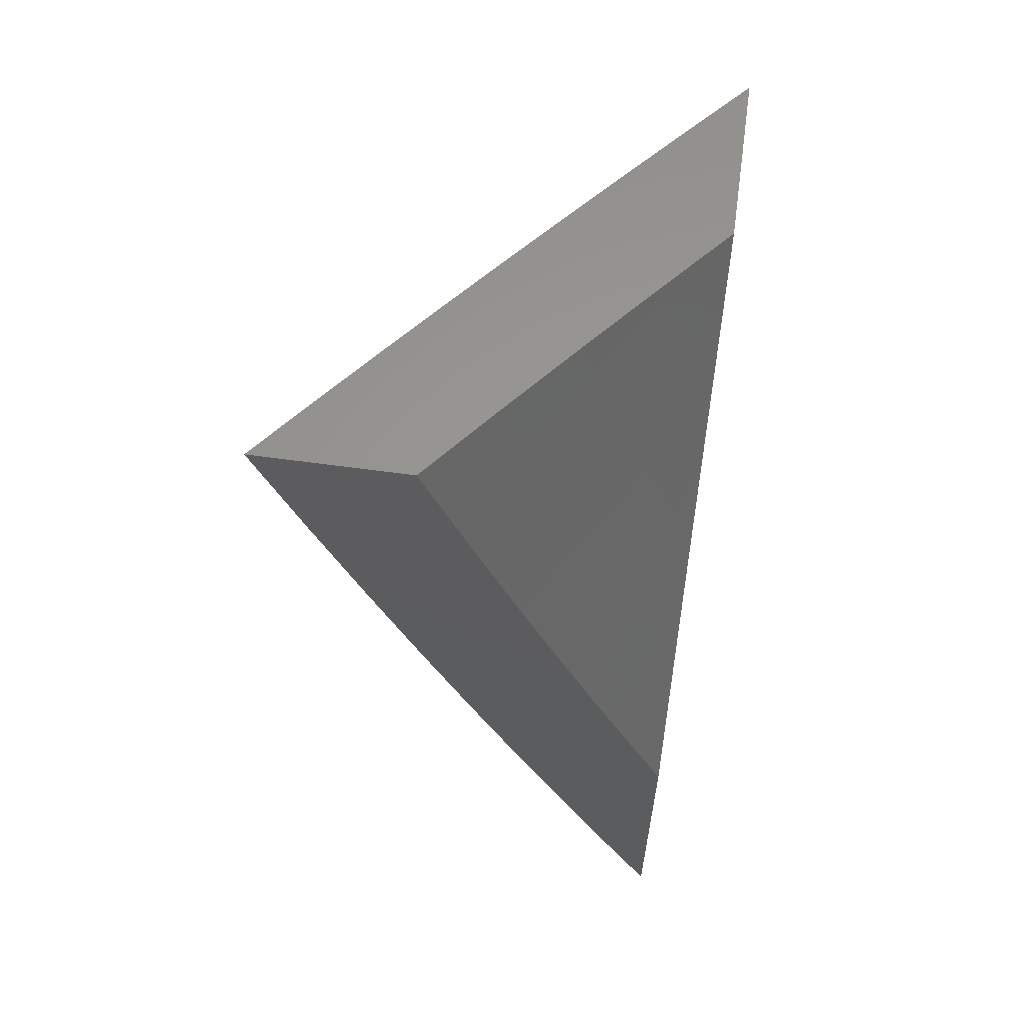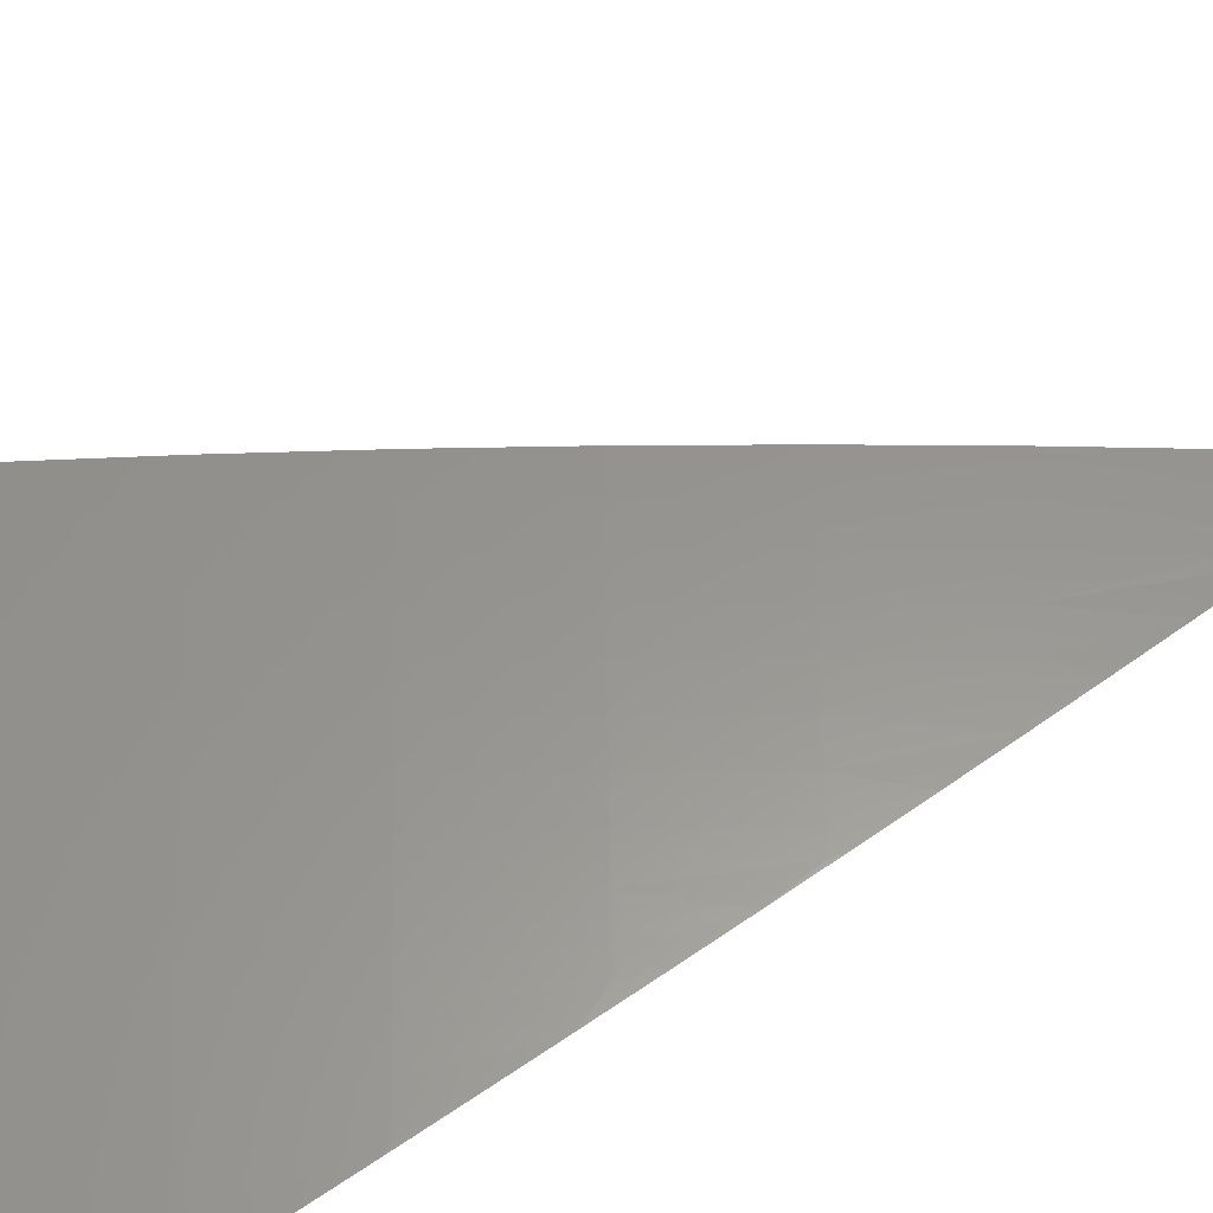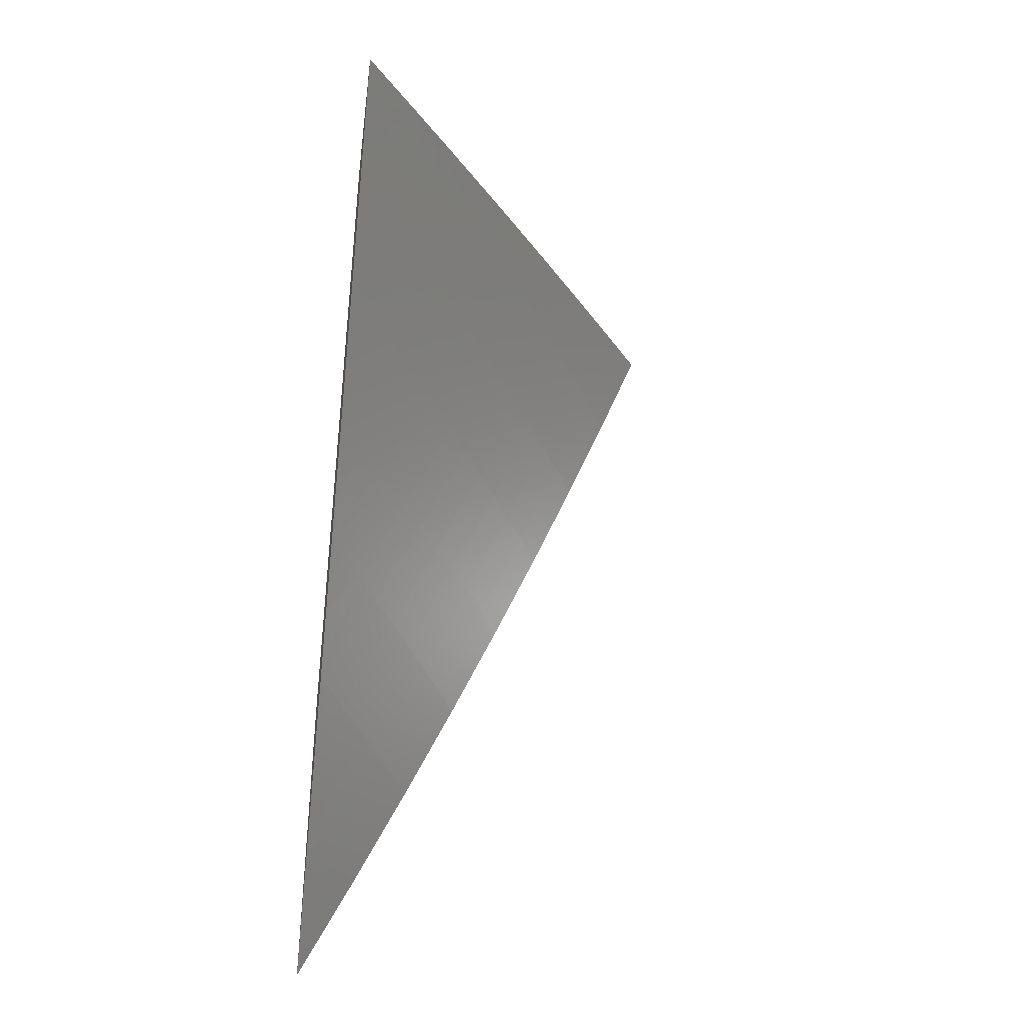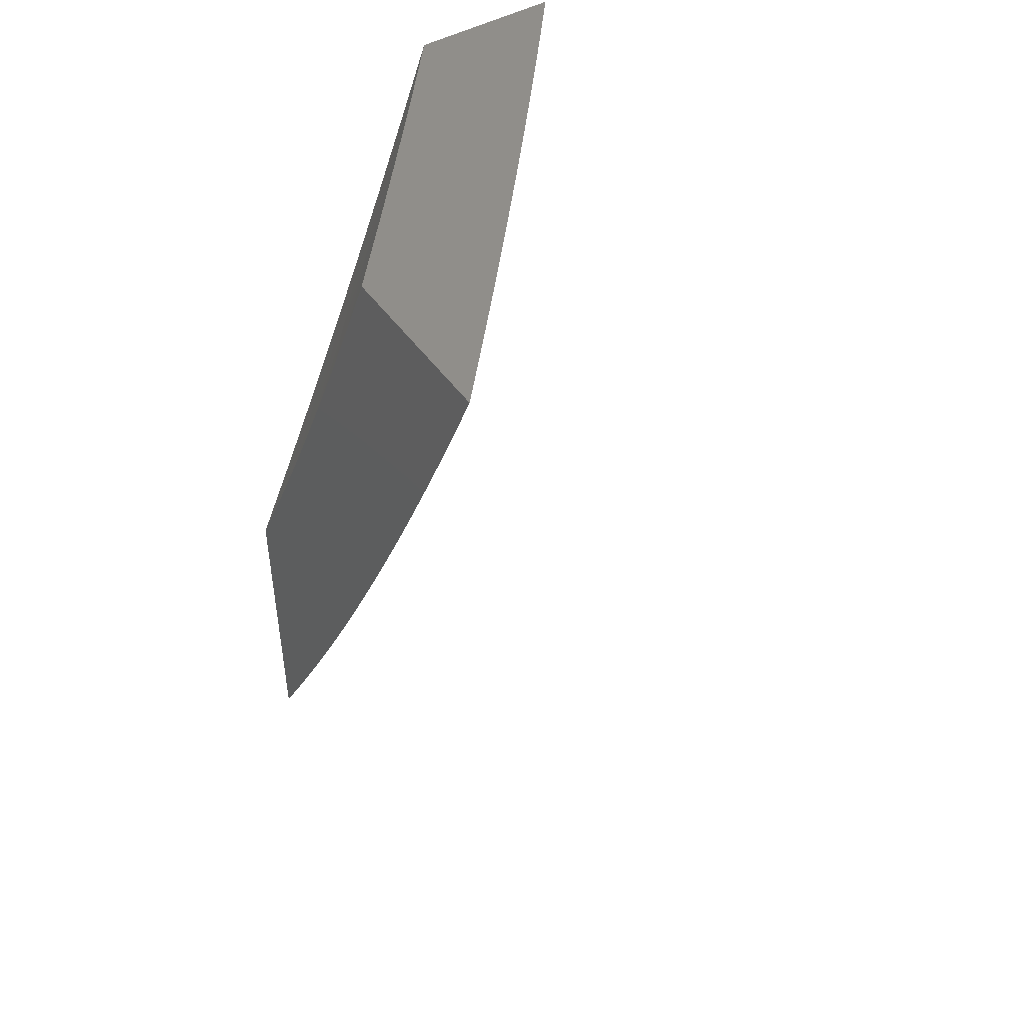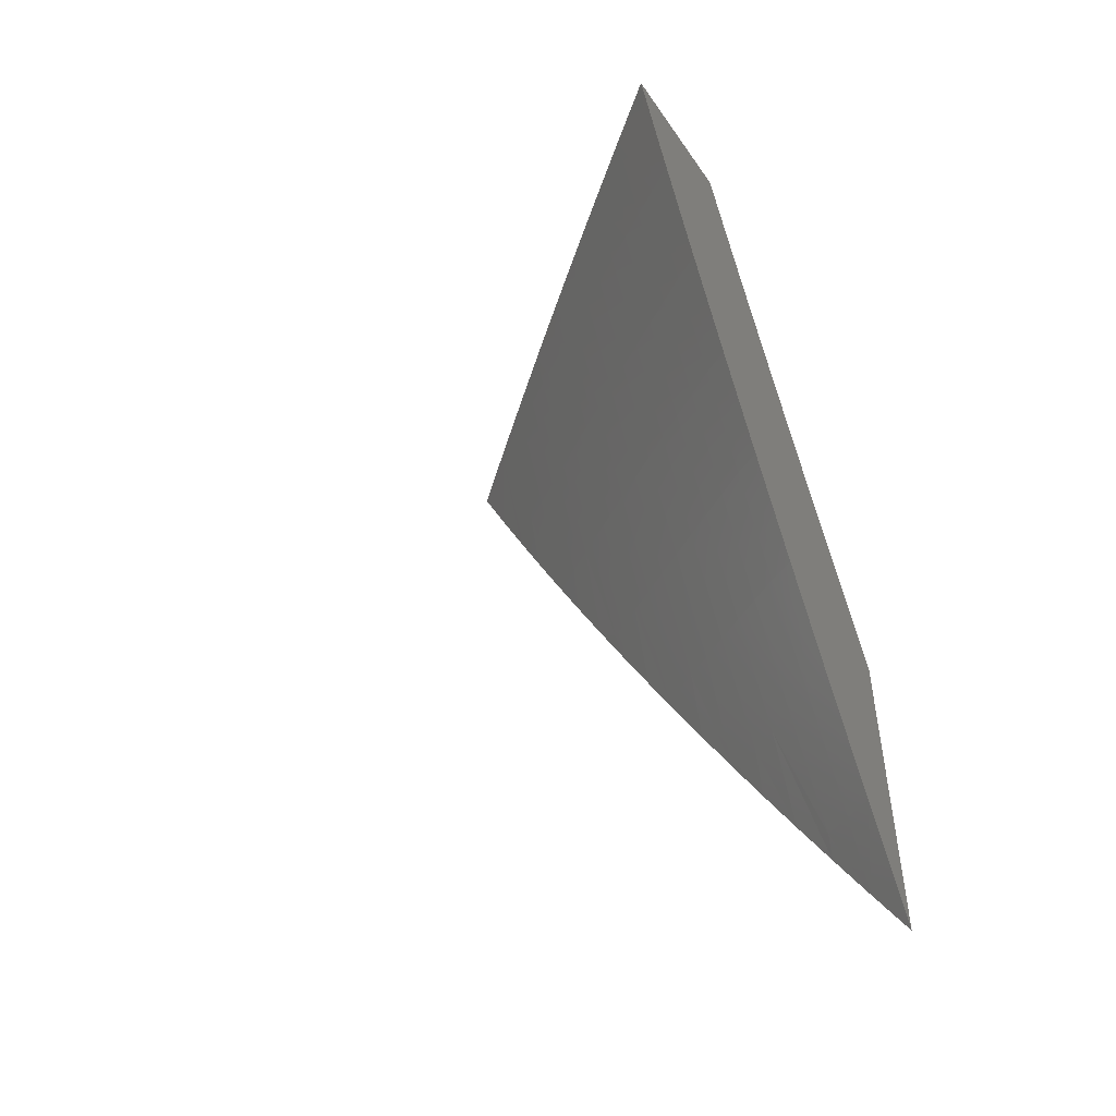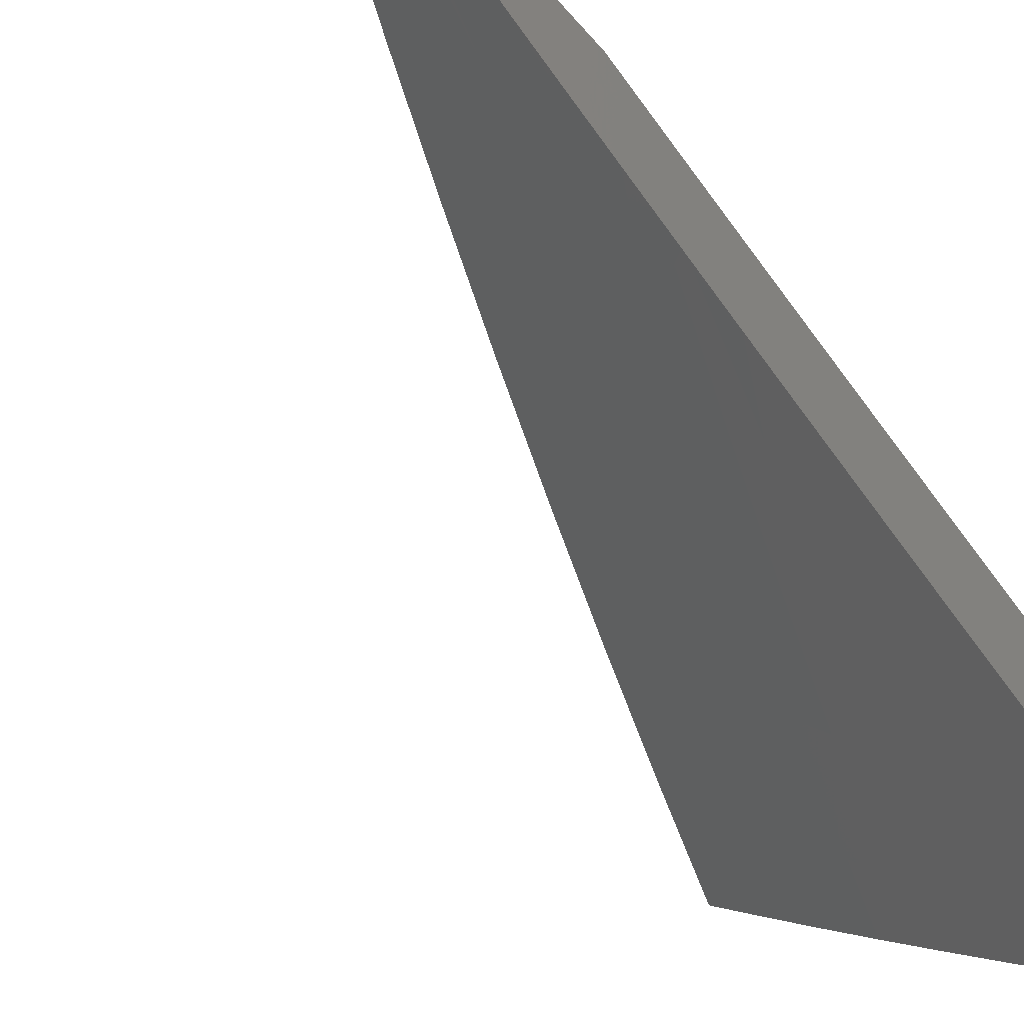
<metadata>
{"format":"stl","ext":"stl","renderer":"f3d","projection":"perspective","resolution":1024,"background":"white","views":[{"elev":59.9,"azim":8.1,"up":"+Y"},{"elev":-68.8,"azim":-66.0,"up":"+Z"},{"elev":-37.6,"azim":172.3,"up":"+Y"},{"elev":46.6,"azim":146.9,"up":"+Y"},{"elev":-49.4,"azim":-56.8,"up":"+Y"},{"elev":-62.0,"azim":41.3,"up":"+Z"}]}
</metadata>
<code>
# stl→obj: 143 verts, 282 faces
v -8.197 -3 -7
v -8.174 -3.06 -7
v -8.148 -3 -7.06
v -8.132 -3.044 -7.06
v -8.099 -3 -7.12
v -8.089 -3.027 -7.12
v -8.05 -3 -7.179
v -8.046 -3.011 -7.179
v -8 -3 -7.239
v -8 -3.06 -7.211
v -8.023 -3.069 -7.179
v -8 -3.119 -7.182
v -8.066 -3.086 -7.12
v -8.042 -3.144 -7.12
v -8.108 -3.102 -7.06
v -8.085 -3.161 -7.06
v -8.15 -3.119 -7
v -8.126 -3.178 -7
v -8.06 -3.219 -7.06
v -8.102 -3.237 -7
v -8.036 -3.278 -7.06
v -8.077 -3.296 -7
v -8.01 -3.337 -7.06
v -8.052 -3.355 -7
v -8 -3.355 -7.063
v -8.026 -3.413 -7
v -8 -3.413 -7.032
v -8 -3.471 -7
v -8 -3.297 -7.093
v -8 -3.238 -7.123
v -8.018 -3.203 -7.12
v -8 -3.179 -7.153
v -8 -3.734 -7
v -8.043 -3.644 -7
v -8 -3.69 -7.026
v -8.027 -3.636 -7.024
v -8.011 -3.629 -7.048
v -8.07 -3.545 -7.024
v -8.053 -3.538 -7.048
v -8.094 -3.447 -7.048
v -8.078 -3.44 -7.073
v -8.118 -3.348 -7.073
v -8.101 -3.341 -7.097
v -8.14 -3.25 -7.097
v -8.123 -3.243 -7.121
v -8.16 -3.152 -7.121
v -8.143 -3.146 -7.145
v -8.196 -3.061 -7.121
v -8.179 -3.055 -7.145
v -8.2 -3 -7.145
v -8.162 -3.048 -7.169
v -8.161 -3 -7.193
v -8.153 -3.045 -7.181
v -8.145 -3.042 -7.193
v -8.109 -3.132 -7.193
v -8.1 -3.129 -7.205
v -8.071 -3.223 -7.193
v -8.063 -3.22 -7.205
v -8.033 -3.313 -7.193
v -8.025 -3.31 -7.205
v -8 -3.372 -7.202
v -8.016 -3.306 -7.217
v -8 -3.326 -7.225
v -8.007 -3.303 -7.229
v -8 -3.28 -7.249
v -8.037 -3.209 -7.241
v -8.028 -3.206 -7.252
v -8.065 -3.116 -7.252
v -8.057 -3.112 -7.264
v -8.101 -3.025 -7.252
v -8.093 -3.022 -7.264
v -8.121 -3 -7.241
v -8.081 -3 -7.288
v -8.086 -3.554 -7
v -8.127 -3.462 -7
v -8.111 -3.454 -7.024
v -8.135 -3.355 -7.048
v -8.157 -3.257 -7.073
v -8.177 -3.159 -7.097
v -8.213 -3.068 -7.097
v -8.239 -3 -7.097
v -8.167 -3.371 -7
v -8.151 -3.362 -7.024
v -8.173 -3.264 -7.048
v -8.194 -3.165 -7.073
v -8.23 -3.074 -7.073
v -8.206 -3.279 -7
v -8.19 -3.27 -7.024
v -8.211 -3.172 -7.048
v -8.247 -3.081 -7.048
v -8.278 -3 -7.049
v -8.244 -3.186 -7
v -8.228 -3.178 -7.024
v -8.264 -3.087 -7.024
v -8.281 -3.093 -7
v -8.317 -3 -7
v -8.127 -3.035 -7.217
v -8.136 -3.039 -7.205
v -8.041 -3 -7.336
v -8.057 -3.009 -7.312
v -8.075 -3.016 -7.288
v -8.039 -3.106 -7.288
v -8.02 -3.202 -7.264
v -8.04 -3.002 -7.335
v -8 -3 -7.383
v -8 -3.047 -7.361
v -8 -3.094 -7.339
v -8.004 -3.092 -7.335
v -8.022 -3.099 -7.312
v -8 -3.141 -7.317
v -8 -3.187 -7.295
v -8.002 -3.195 -7.288
v -8 -3.234 -7.272
v -8.002 -3.407 -7.181
v -8 -3.418 -7.177
v -8.01 -3.411 -7.169
v -8 -3.464 -7.153
v -8.027 -3.418 -7.145
v -8 -3.509 -7.128
v -8.044 -3.425 -7.121
v -8.003 -3.516 -7.121
v -8.02 -3.523 -7.097
v -8 -3.555 -7.103
v -8 -3.6 -7.078
v -8.037 -3.53 -7.073
v -8 -3.645 -7.052
v -8.061 -3.432 -7.097
v -8.084 -3.334 -7.121
v -8.106 -3.237 -7.145
v -8.126 -3.139 -7.169
v -8.067 -3.327 -7.145
v -8.05 -3.32 -7.169
v -8.042 -3.317 -7.181
v -8.089 -3.23 -7.169
v -8.08 -3.226 -7.181
v -8.054 -3.216 -7.217
v -8.091 -3.126 -7.217
v -8.046 -3.213 -7.229
v -8.083 -3.122 -7.229
v -8.117 -3.136 -7.181
v -8.074 -3.119 -7.241
v -8.11 -3.029 -7.241
v -8.119 -3.032 -7.229
f 1 2 3
f 3 2 4
f 3 4 5
f 5 4 6
f 5 6 7
f 7 6 8
f 7 8 9
f 9 8 10
f 10 8 11
f 10 11 12
f 12 11 13
f 12 13 14
f 14 13 15
f 14 15 16
f 16 15 17
f 16 17 18
f 4 2 15
f 15 2 17
f 16 18 19
f 19 18 20
f 19 20 21
f 21 20 22
f 21 22 23
f 23 22 24
f 23 24 25
f 25 24 26
f 25 26 27
f 27 26 28
f 25 29 23
f 23 29 21
f 29 30 21
f 21 30 19
f 19 30 31
f 31 30 32
f 31 32 14
f 14 32 12
f 11 8 6
f 15 13 4
f 4 13 6
f 13 11 6
f 31 14 16
f 19 31 16
f 33 34 35
f 35 34 36
f 35 36 37
f 37 36 38
f 37 38 39
f 39 38 40
f 39 40 41
f 41 40 42
f 41 42 43
f 43 42 44
f 43 44 45
f 45 44 46
f 45 46 47
f 47 46 48
f 47 48 49
f 49 48 50
f 49 50 51
f 51 50 52
f 51 52 53
f 53 52 54
f 53 54 55
f 55 54 56
f 55 56 57
f 57 56 58
f 57 58 59
f 59 58 60
f 59 60 61
f 61 60 62
f 61 62 63
f 63 62 64
f 63 64 65
f 65 64 66
f 65 66 67
f 67 66 68
f 67 68 69
f 69 68 70
f 69 70 71
f 71 70 72
f 71 72 73
f 34 74 36
f 36 74 38
f 74 75 38
f 38 75 76
f 38 76 40
f 40 76 77
f 40 77 42
f 42 77 78
f 42 78 44
f 44 78 79
f 44 79 46
f 46 79 80
f 46 80 48
f 48 80 81
f 48 81 50
f 75 82 76
f 76 82 83
f 76 83 77
f 77 83 84
f 77 84 78
f 78 84 85
f 78 85 79
f 79 85 86
f 79 86 80
f 80 86 81
f 82 87 83
f 83 87 88
f 83 88 84
f 84 88 89
f 84 89 85
f 85 89 90
f 85 90 86
f 86 90 91
f 86 91 81
f 87 92 88
f 88 92 93
f 88 93 89
f 89 93 94
f 89 94 90
f 90 94 91
f 92 95 93
f 93 95 94
f 95 96 94
f 94 96 91
f 72 97 52
f 52 97 98
f 52 98 54
f 54 98 56
f 99 100 73
f 73 100 101
f 73 101 71
f 71 101 102
f 71 102 69
f 69 102 103
f 69 103 67
f 67 103 65
f 100 99 104
f 104 99 105
f 104 105 106
f 106 107 104
f 104 107 108
f 104 108 100
f 100 108 109
f 100 109 101
f 101 109 102
f 107 110 108
f 108 110 109
f 110 111 109
f 109 111 102
f 102 111 112
f 112 111 113
f 112 113 103
f 103 113 65
f 59 61 114
f 114 61 115
f 114 115 116
f 116 115 117
f 116 117 118
f 118 117 119
f 118 119 120
f 120 119 121
f 120 121 122
f 122 121 123
f 122 123 124
f 119 123 121
f 122 124 125
f 125 124 126
f 125 126 37
f 37 126 35
f 37 39 125
f 125 39 41
f 125 41 127
f 127 41 43
f 127 43 128
f 128 43 45
f 128 45 129
f 129 45 47
f 129 47 130
f 130 47 49
f 130 49 51
f 120 122 127
f 127 122 125
f 127 128 120
f 120 128 131
f 120 131 118
f 118 131 132
f 118 132 116
f 116 132 133
f 116 133 114
f 114 133 59
f 128 129 131
f 131 129 134
f 131 134 132
f 132 134 135
f 132 135 133
f 133 135 57
f 133 57 59
f 62 60 136
f 136 60 58
f 136 58 137
f 137 58 56
f 137 56 98
f 64 62 138
f 138 62 136
f 138 136 139
f 139 136 137
f 139 137 97
f 97 137 98
f 129 130 134
f 134 130 140
f 134 140 135
f 135 140 55
f 135 55 57
f 64 138 66
f 66 138 141
f 66 141 68
f 68 141 142
f 68 142 70
f 70 142 72
f 141 138 139
f 102 112 103
f 53 55 140
f 53 140 51
f 51 140 130
f 141 139 143
f 143 139 97
f 143 97 72
f 143 72 142
f 141 143 142
f 10 111 9
f 9 111 110
f 9 110 107
f 111 10 113
f 113 10 12
f 113 12 65
f 65 12 32
f 65 32 63
f 63 32 30
f 63 30 61
f 61 30 115
f 115 30 29
f 115 29 117
f 117 29 25
f 117 25 119
f 119 25 27
f 119 27 123
f 123 27 124
f 124 27 28
f 124 28 126
f 126 28 35
f 35 28 33
f 107 106 9
f 9 106 105
f 26 74 28
f 28 74 34
f 28 34 33
f 26 24 74
f 74 24 75
f 75 24 22
f 75 22 82
f 82 22 20
f 82 20 18
f 82 18 87
f 87 18 17
f 87 17 92
f 92 17 2
f 92 2 1
f 96 95 1
f 1 95 92
f 3 81 1
f 1 81 91
f 1 91 96
f 81 3 50
f 50 3 5
f 50 5 52
f 52 5 72
f 72 5 7
f 72 7 73
f 73 7 9
f 73 9 99
f 99 9 105

</code>
